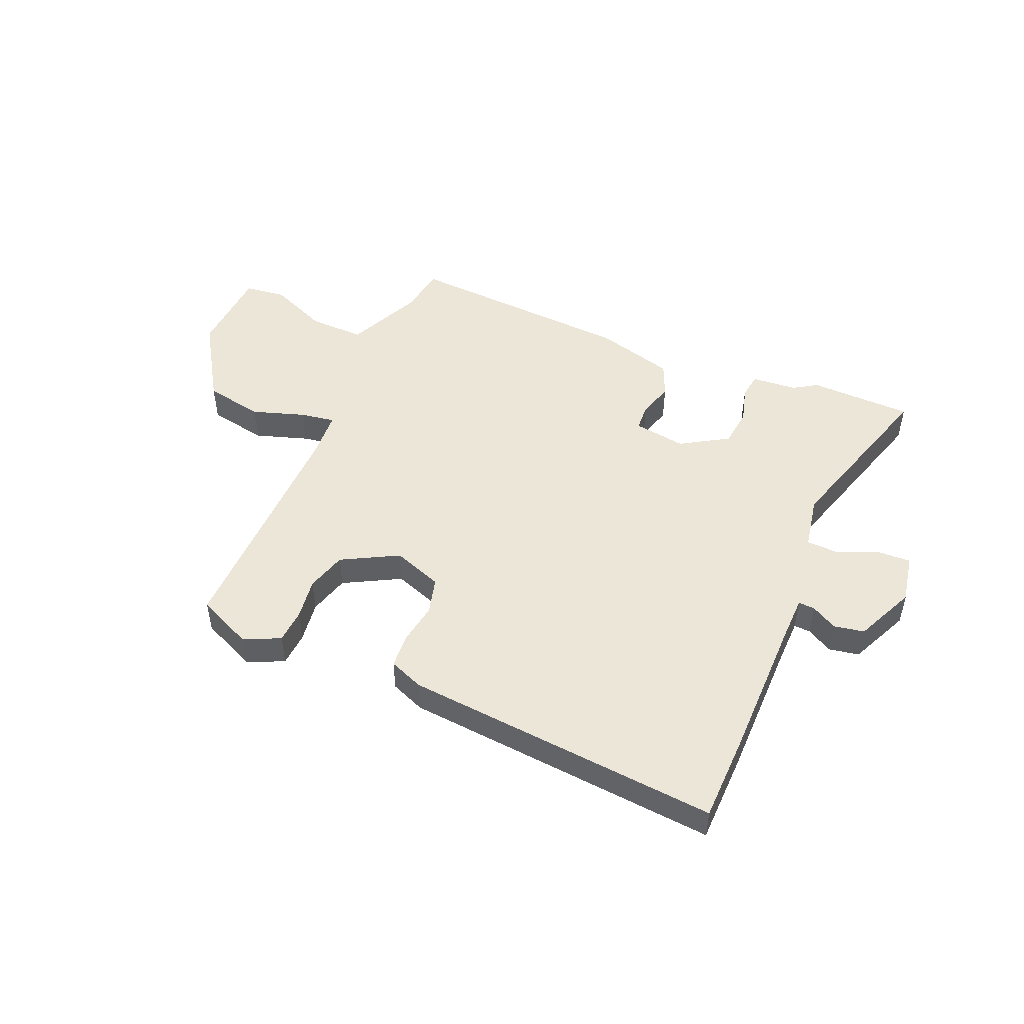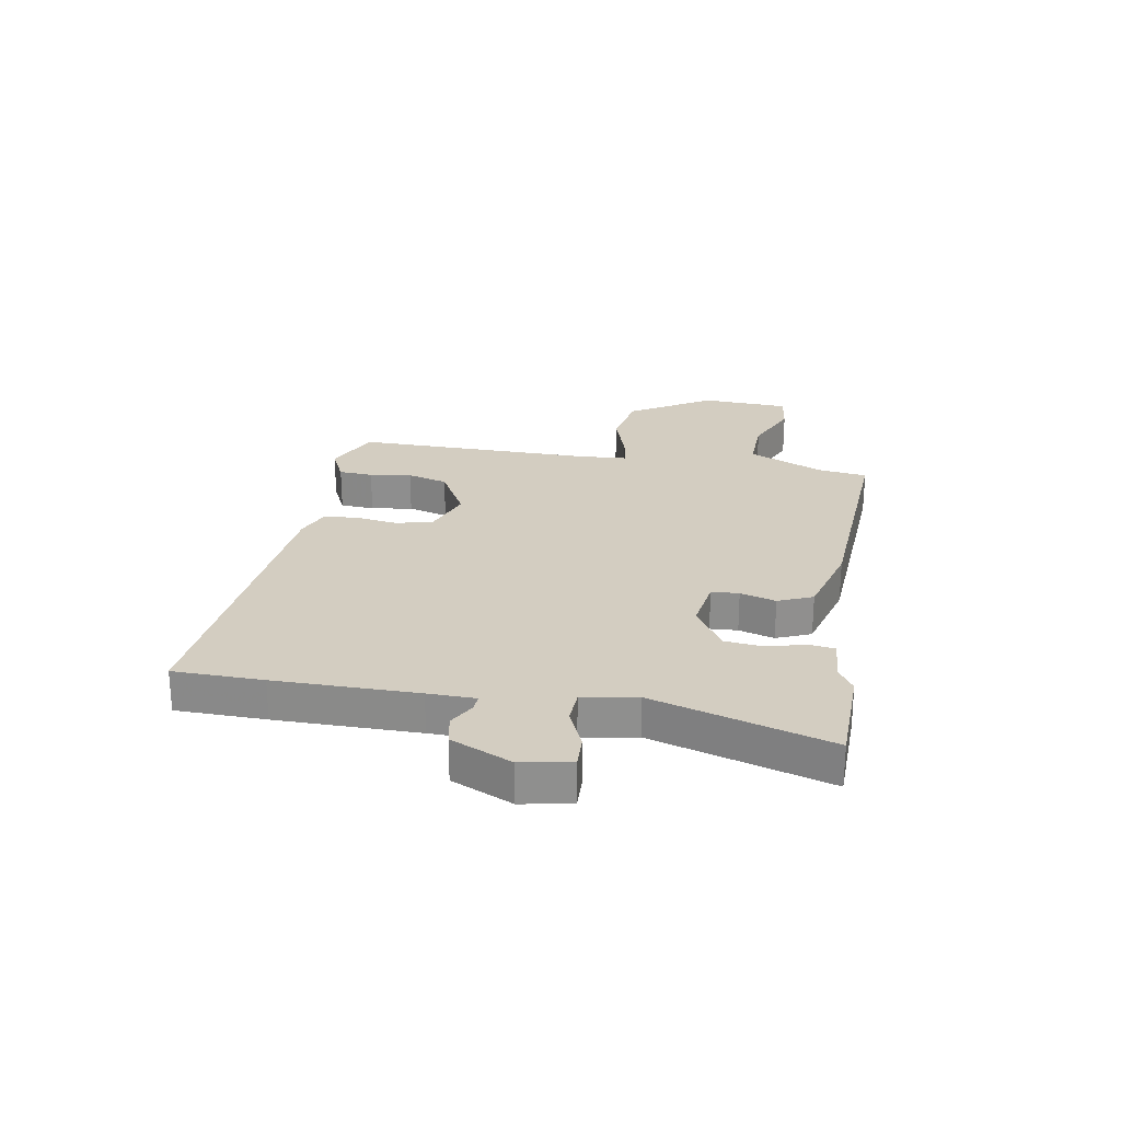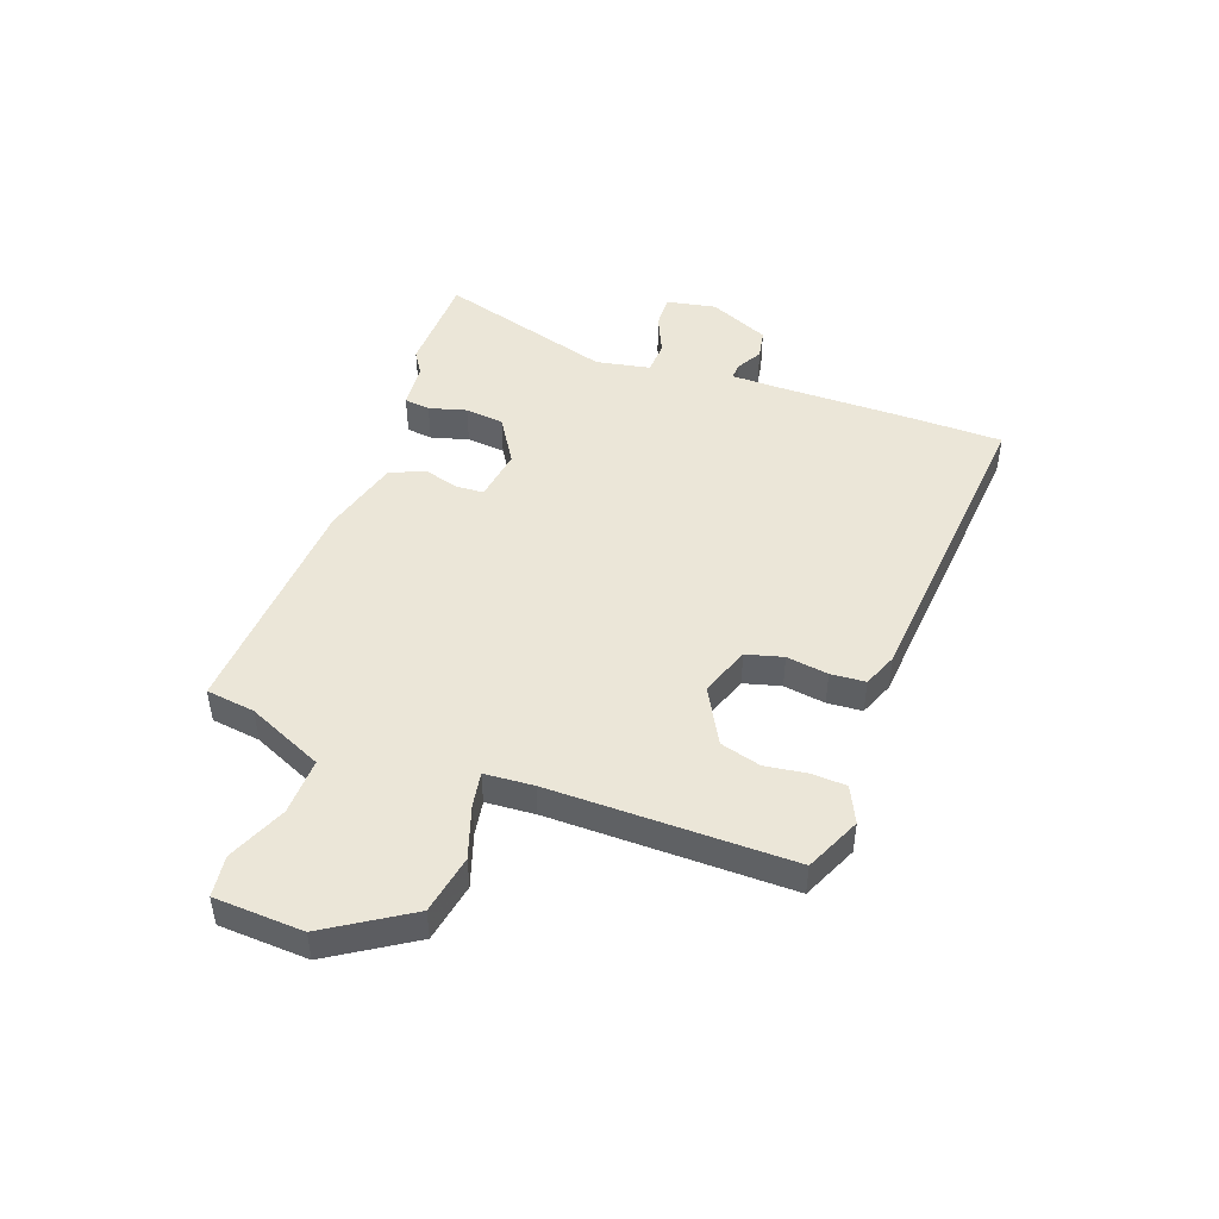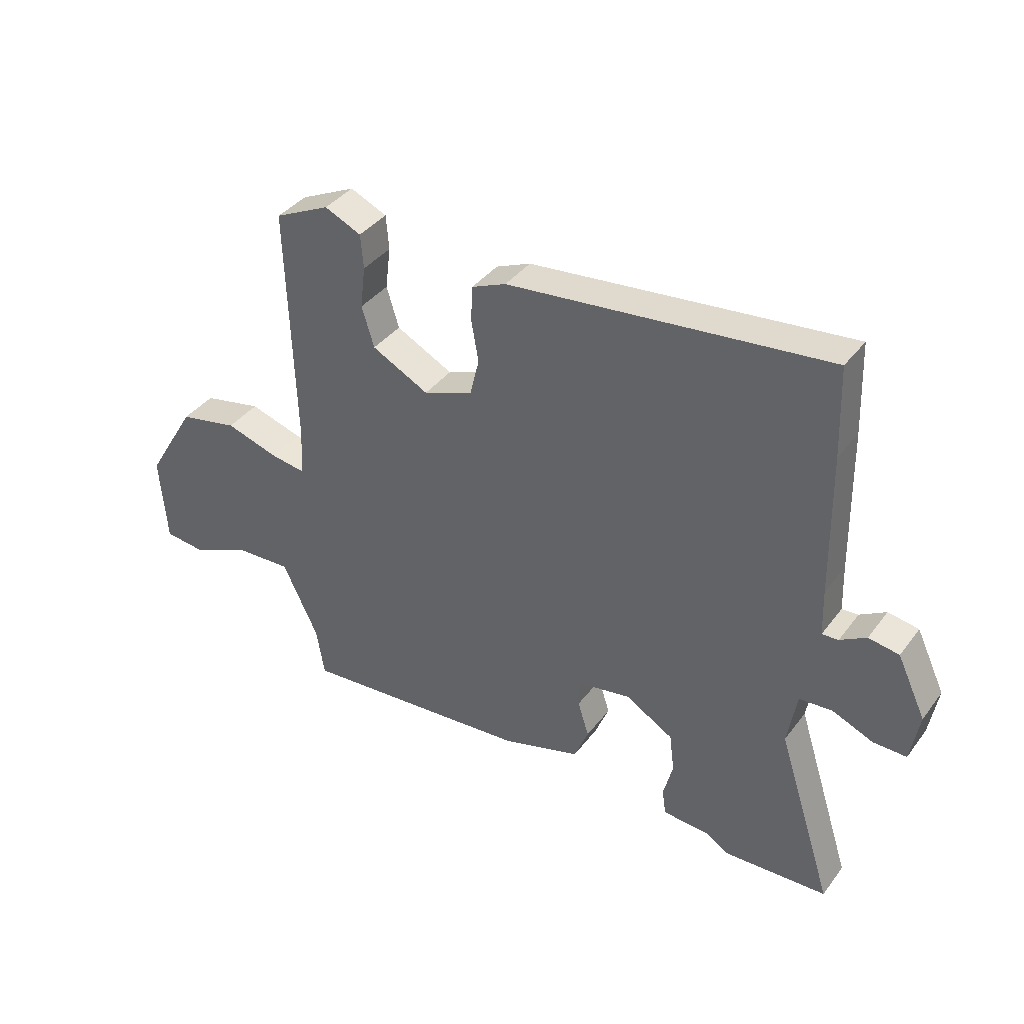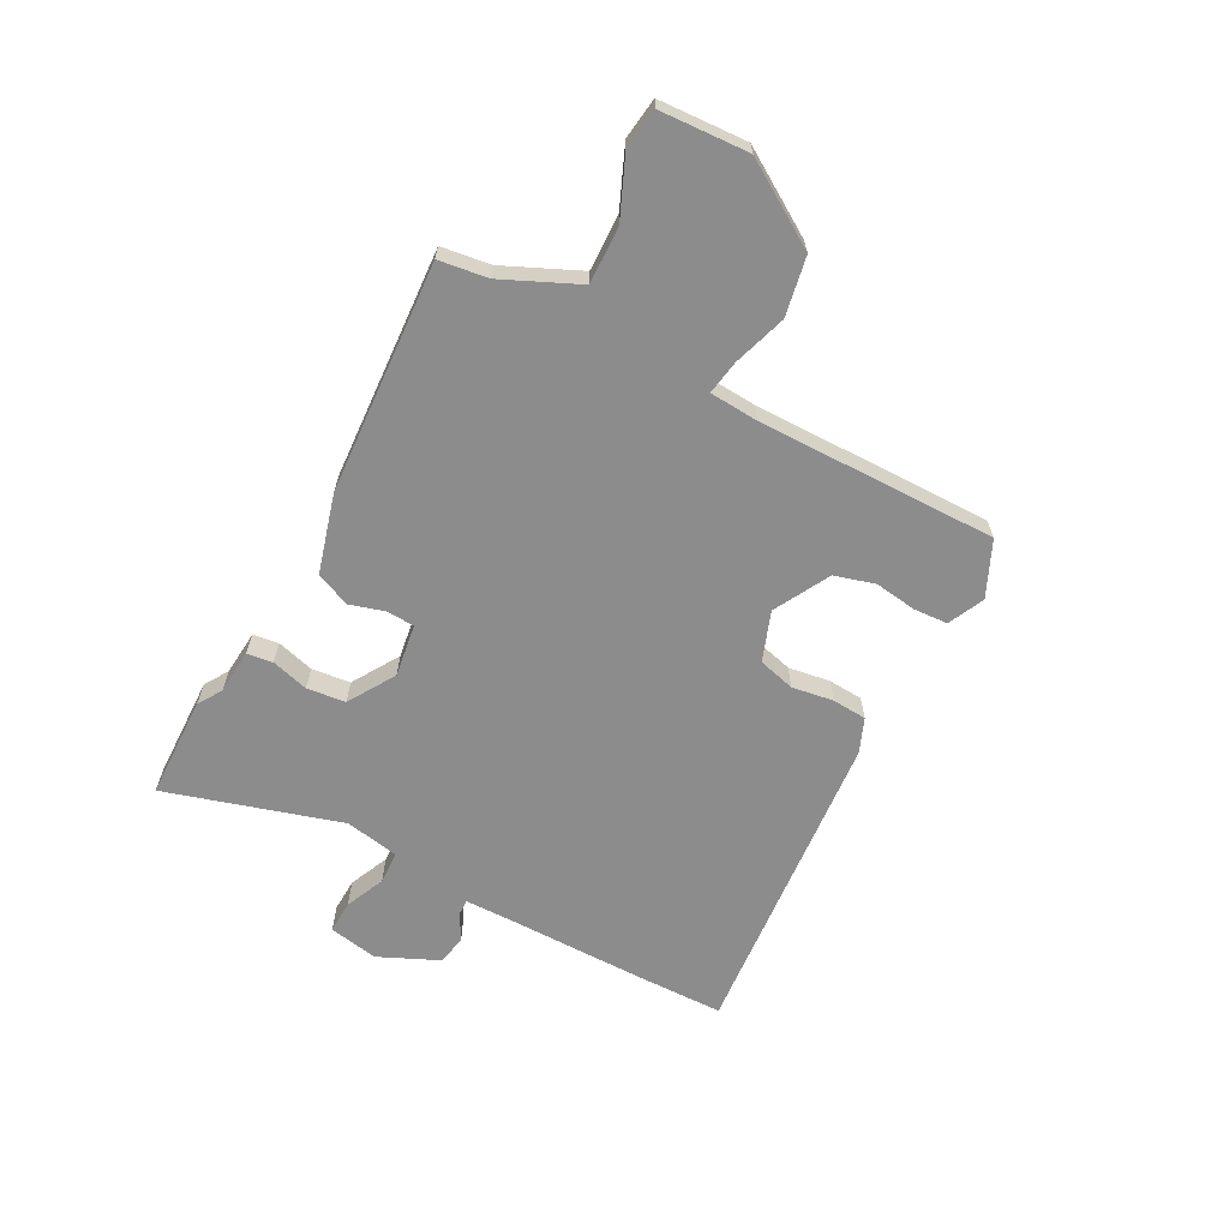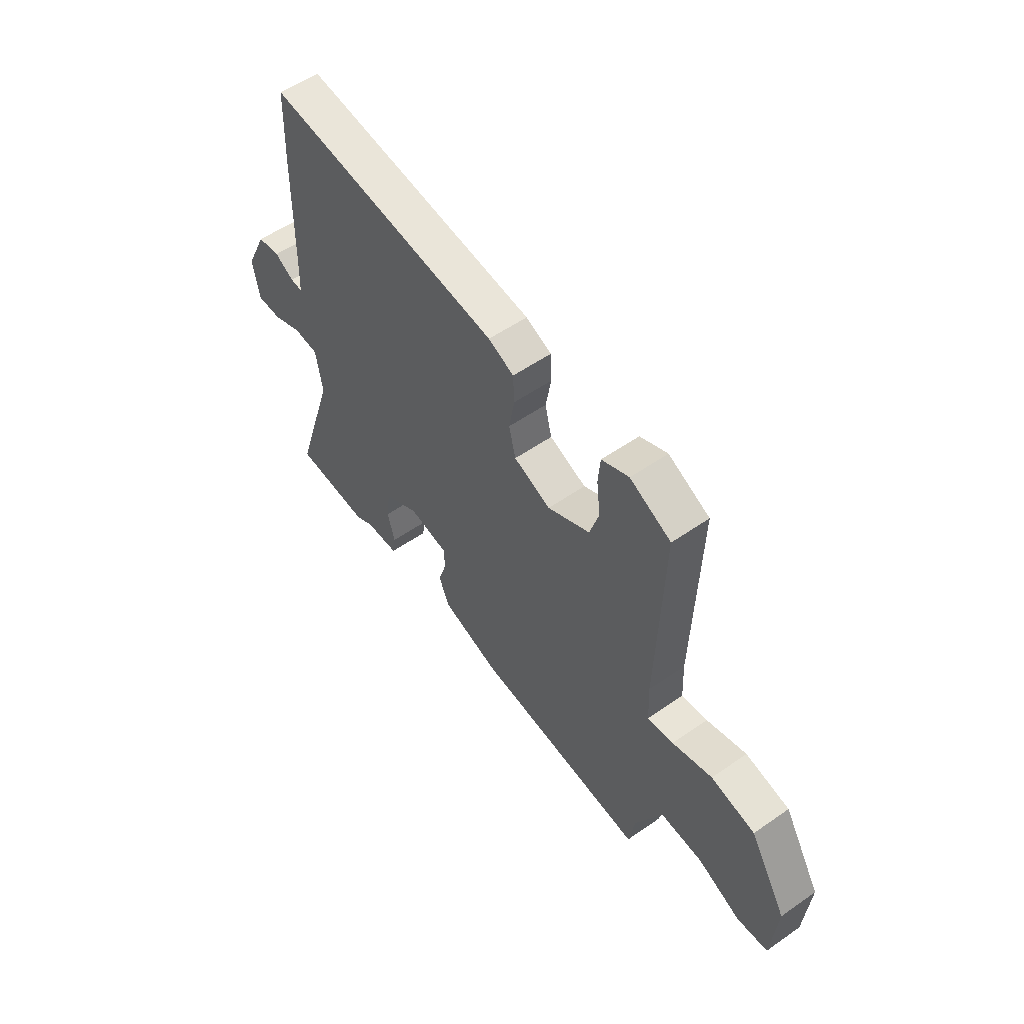
<metadata>
{"format":"obj","ext":"obj","renderer":"f3d","projection":"perspective","resolution":1024,"background":"white","views":[{"elev":48.8,"azim":22.0,"up":"+Y"},{"elev":24.8,"azim":98.7,"up":"+Y"},{"elev":46.6,"azim":-71.4,"up":"+Y"},{"elev":38.4,"azim":32.8,"up":"+Z"},{"elev":-64.2,"azim":-119.2,"up":"+Y"},{"elev":55.3,"azim":-126.2,"up":"+Z"}]}
</metadata>
<code>
v 0.571 0.07 -0.497
v 0.387 0.07 -0.505
v 0.344 0.07 -0.479
v 0.263 0.07 -0.474
v 0.256 0.07 -0.428
v 0.273 0.07 -0.361
v 0.264 0.07 -0.292
v 0.179 0.07 -0.242
v 0.085 0.07 -0.258
v 0.083 0.07 -0.307
v 0.103 0.07 -0.37
v 0.078 0.07 -0.432
v -0.062 0.07 -0.474
v -0.476 0.07 -0.508
v -0.49 0.07 -0.421
v -0.554 0.07 -0.287
v -0.655 0.07 -0.292
v -0.759 0.07 -0.339
v -0.833 0.07 -0.331
v -0.845 0.07 -0.173
v -0.756 0.07 -0.025
v -0.651 0.07 -0.003
v -0.556 0.07 -0.032
v -0.494 0.07 -0.041
v -0.49 0.07 0.046
v -0.503 0.07 0.475
v -0.405 0.07 0.522
v -0.34 0.07 0.493
v -0.335 0.07 0.432
v -0.344 0.07 0.357
v -0.322 0.07 0.285
v -0.221 0.07 0.233
v -0.133 0.07 0.267
v -0.117 0.07 0.333
v -0.13 0.07 0.407
v -0.127 0.07 0.469
v -0.066 0.07 0.495
v 0.498 0.07 0.555
v 0.504 0.07 0.396
v 0.509 0.07 0.144
v 0.512 0.07 0.06
v 0.541 0.07 0.062
v 0.587 0.07 0.089
v 0.641 0.07 0.08
v 0.692 0.07 -0.027
v 0.677 0.07 -0.116
v 0.618 0.07 -0.115
v 0.546 0.07 -0.085
v 0.487 0.07 -0.089
v 0.471 0.07 -0.186
v 0.571 0 -0.497
v 0.387 0 -0.505
v 0.344 0 -0.479
v 0.263 0 -0.474
v 0.256 0 -0.428
v 0.273 0 -0.361
v 0.264 0 -0.292
v 0.179 0 -0.242
v 0.085 0 -0.258
v 0.083 0 -0.307
v 0.103 0 -0.37
v 0.078 0 -0.432
v -0.062 0 -0.474
v -0.476 0 -0.508
v -0.49 0 -0.421
v -0.554 0 -0.287
v -0.655 0 -0.292
v -0.759 0 -0.339
v -0.833 0 -0.331
v -0.845 0 -0.173
v -0.756 0 -0.025
v -0.651 0 -0.003
v -0.556 0 -0.032
v -0.494 0 -0.041
v -0.49 0 0.046
v -0.503 0 0.475
v -0.405 0 0.522
v -0.34 0 0.493
v -0.335 0 0.432
v -0.344 0 0.357
v -0.322 0 0.285
v -0.221 0 0.233
v -0.133 0 0.267
v -0.117 0 0.333
v -0.13 0 0.407
v -0.127 0 0.469
v -0.066 0 0.495
v 0.498 0 0.555
v 0.504 0 0.396
v 0.509 0 0.144
v 0.512 0 0.06
v 0.541 0 0.062
v 0.587 0 0.089
v 0.641 0 0.08
v 0.692 0 -0.027
v 0.677 0 -0.116
v 0.618 0 -0.115
v 0.546 0 -0.085
v 0.487 0 -0.089
v 0.471 0 -0.186
f 45 46 47 48
f 45 48 49
f 42 43 44 45
f 41 42 45 49
f 40 41 49
f 39 40 49 50
f 37 38 39 50
f 34 35 36 37
f 33 34 37 50
f 27 28 29 30
f 25 26 27 30
f 24 25 30 31
f 20 21 22 23
f 20 23 24
f 17 18 19 20
f 16 17 20 24
f 15 16 24 31
f 10 11 12 13
f 9 10 13 14
f 3 4 5 6
f 3 6 7
f 2 3 7
f 1 2 7
f 32 33 50 1
f 9 14 15 31
f 8 9 31 32
f 7 8 32
f 1 7 32
f 98 97 96 95
f 99 98 95
f 95 94 93 92
f 99 95 92 91
f 99 91 90
f 100 99 90 89
f 100 89 88 87
f 87 86 85 84
f 100 87 84 83
f 80 79 78 77
f 80 77 76 75
f 81 80 75 74
f 73 72 71 70
f 74 73 70
f 70 69 68 67
f 74 70 67 66
f 81 74 66 65
f 63 62 61 60
f 64 63 60 59
f 56 55 54 53
f 57 56 53
f 57 53 52
f 57 52 51
f 51 100 83 82
f 81 65 64 59
f 82 81 59 58
f 82 58 57
f 82 57 51
f 1 51 52 2
f 2 52 53 3
f 3 53 54 4
f 4 54 55 5
f 5 55 56 6
f 6 56 57 7
f 7 57 58 8
f 8 58 59 9
f 9 59 60 10
f 10 60 61 11
f 11 61 62 12
f 12 62 63 13
f 13 63 64 14
f 14 64 65 15
f 15 65 66 16
f 16 66 67 17
f 17 67 68 18
f 18 68 69 19
f 19 69 70 20
f 20 70 71 21
f 21 71 72 22
f 22 72 73 23
f 23 73 74 24
f 24 74 75 25
f 25 75 76 26
f 26 76 77 27
f 27 77 78 28
f 28 78 79 29
f 29 79 80 30
f 30 80 81 31
f 31 81 82 32
f 32 82 83 33
f 33 83 84 34
f 34 84 85 35
f 35 85 86 36
f 36 86 87 37
f 37 87 88 38
f 38 88 89 39
f 39 89 90 40
f 40 90 91 41
f 41 91 92 42
f 42 92 93 43
f 43 93 94 44
f 44 94 95 45
f 45 95 96 46
f 46 96 97 47
f 47 97 98 48
f 48 98 99 49
f 49 99 100 50
f 50 100 51 1

</code>
